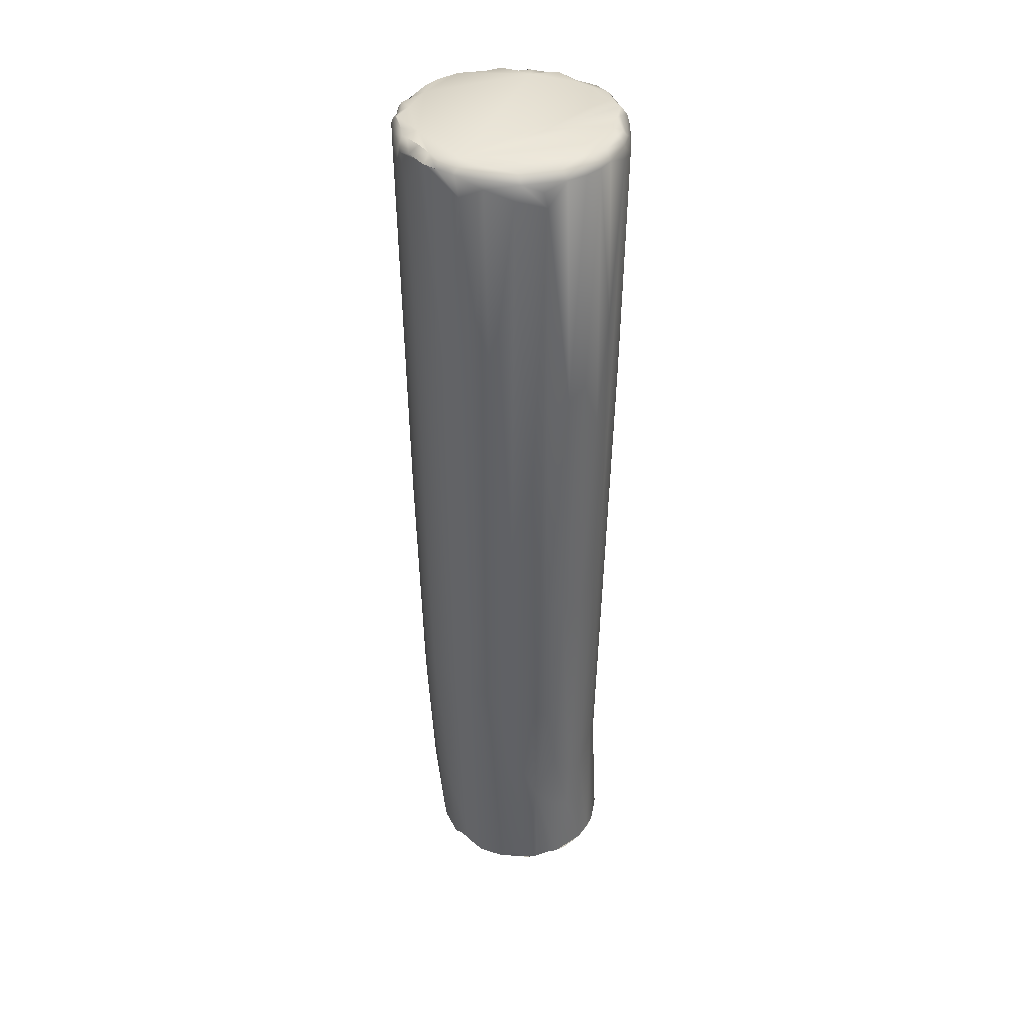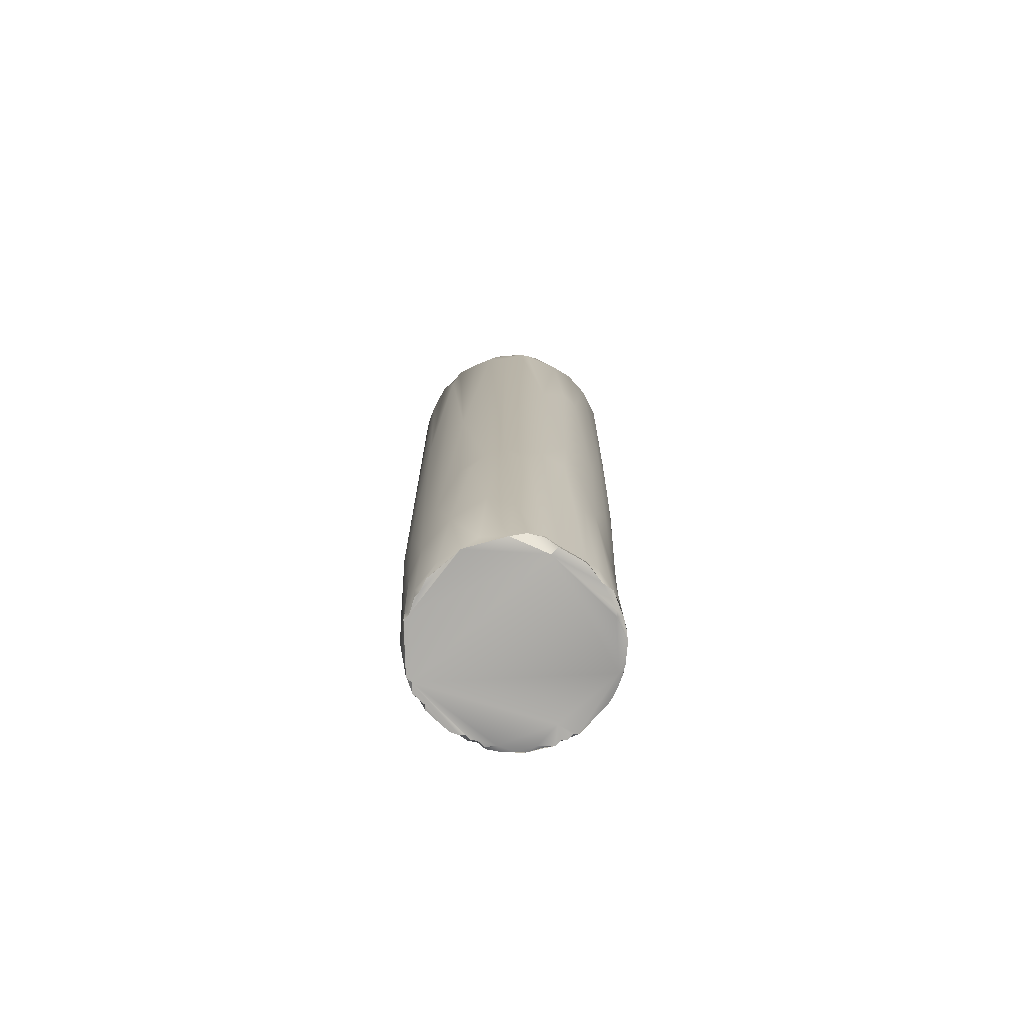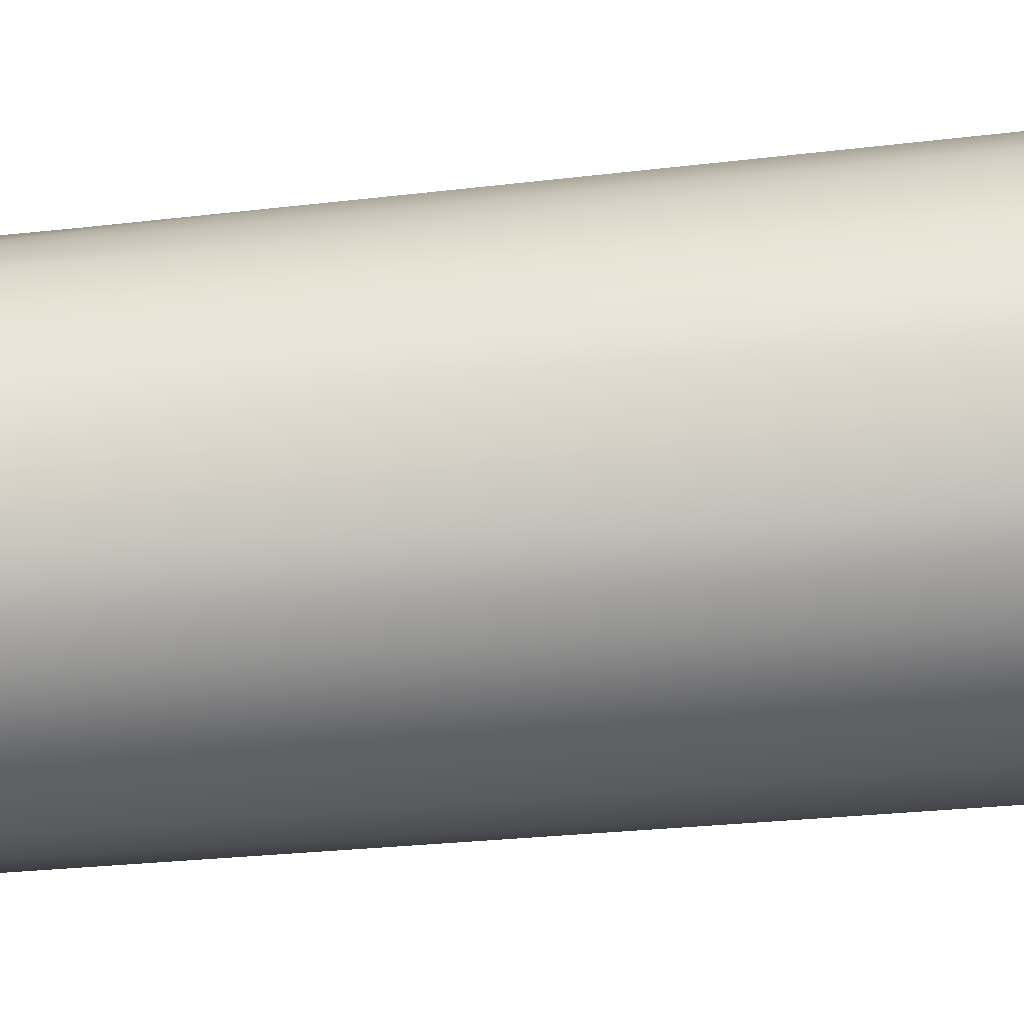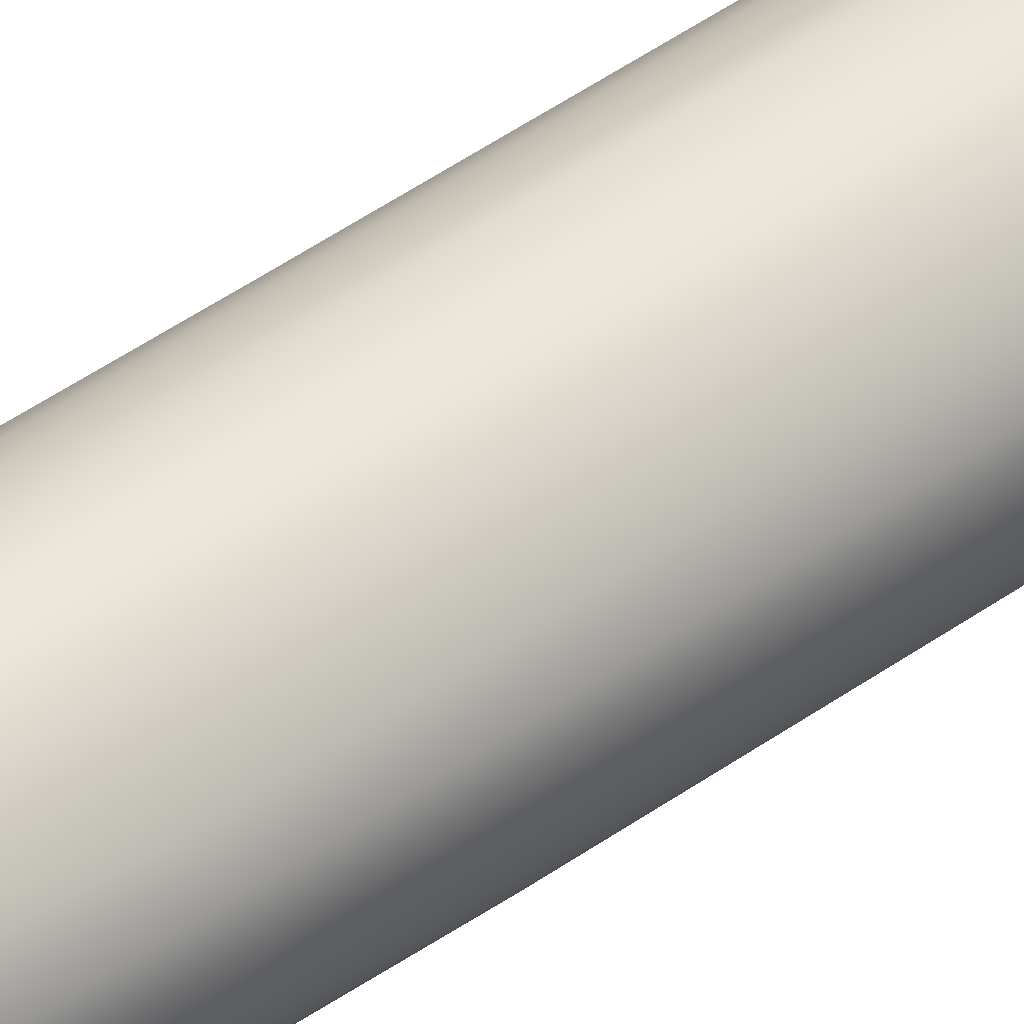
<metadata>
{"format":"obj","ext":"obj","renderer":"f3d","projection":"perspective","resolution":1024,"background":"white","views":[{"elev":38.9,"azim":-37.2,"up":"+Z"},{"elev":-77.6,"azim":-91.5,"up":"+Z"},{"elev":75.1,"azim":-95.0,"up":"+Y"},{"elev":41.4,"azim":-132.1,"up":"+Y"}]}
</metadata>
<code>
o grp1
v -23.8 -114.5 1095
v -24.54 -112.6 1107
v -24.55 -115 1104
v -23.65 -117.6 1096
v -25.36 -116.4 1120
v -25.26 -112 1124
v -24.66 -110.9 1120
v -25.67 -113.9 1125
v -24.07 -109.7 1121
v -24.55 -109.4 1147
v -25.32 -117.7 1125
v -23.04 -118.8 1095
v -24.24 -120 1124
v -24.39 -120.4 1134
v -25.85 -118.5 1161
v -26.37 -115.8 1161
v -26.39 -111.8 1188
v -26.77 -113.9 1186
v -25.61 -110 1188
v -24.79 -121.1 1168
v -26.74 -116.7 1190
v -25.54 -120.4 1187
v -24.19 -107.8 1189
v -23.45 -107 1185
v -26.82 -115.9 1190
v -25.14 -109.8 1189
v -24.71 -110.2 1190
v -25.54 -111.6 1190
v -23.98 -107.8 1190
v -24.03 -108.3 1190
v -26.57 -112.6 1189
v -26.33 -112.2 1190
v -26.71 -114.4 1190
v -26.34 -118.2 1190
v -25.49 -119.7 1189
v -24.24 -122.5 1189
v -24.12 -122.2 1190
v -24.01 -108.5 1190
v -24.18 -112.2 1190
v -25.75 -112.8 1190
v -25.82 -114.7 1191
v -25.82 -114.7 1191
v -25.95 -116.5 1191
v -26.71 -116.7 1190
v -25.93 -117.9 1190
v -24.98 -119.5 1190
v -24.21 -118.9 1190
v -18.87 -106.7 1096
v -19.98 -107.7 1095
v -21.36 -108.6 1096
v -20.4 -106.9 1103
v -22.64 -110.6 1095
v -23.46 -112.1 1096
v -22.64 -110.6 1095
v -22.11 -110.1 1095
v -16.91 -106.4 1095
v -22.96 -109.4 1105
v -18.95 -107.3 1095
v -19.98 -107.7 1095
v -23.86 -116.1 1096
v -23.77 -114.6 1095
v -22.35 -118.1 1095
v -23.86 -116.1 1096
v -23.77 -114.6 1095
v -22.35 -118.1 1095
v -23.59 -117.6 1096
v -22.97 -118.7 1095
v -21.72 -121.1 1095
v -19.97 -122.5 1095
v -22.97 -118.7 1095
v -21.64 -121.1 1095
v -20.93 -122.2 1096
v -19.96 -122.5 1095
v -22.4 -121.6 1113
v -21.26 -122.8 1115
v -22.31 -107.9 1112
v -18.36 -106 1101
v -18.97 -105.5 1114
v -20.96 -106.5 1119
v -23.13 -121.6 1124
v -20.79 -105.6 1150
v -23.57 -121.7 1136
v -21.85 -123.3 1135
v -19.83 -124.1 1121
v -22.24 -124.4 1188
v -20.36 -124.8 1151
v -19.25 -104.8 1152
v -23.75 -122.5 1166
v -19.92 -104.5 1186
v -19.58 -125.9 1187
v -21.93 -105.7 1190
v -23.2 -107.1 1189
v -21.79 -106.1 1190
v -22.74 -107.3 1190
v -20.34 -105.1 1190
v -18.55 -104.1 1190
v -19.07 -106 1190
v -21.65 -124.7 1189
v -22.07 -107.7 1190
v -23.77 -121.9 1190
v -23.67 -121.1 1190
v -14.94 -125.2 1190
v -21.52 -124 1190
v -18.95 -107.3 1095
v -18.43 -106.8 1095
v -18.43 -106.8 1095
v -16.9 -106.4 1095
v -16.88 -106 1096
v -16.38 -105.9 1095
v -16.38 -105.9 1095
v -16.38 -105.8 1095
v -11.34 -106.2 1095
v -10.91 -106.6 1095
v -19.3 -123.4 1095
v -19.31 -123.5 1095
v -17.64 -123.8 1095
v -17.13 -123.8 1095
v -16.93 -124.4 1096
v -17.13 -123.8 1095
v -18.59 -123.9 1107
v -18.33 -123.9 1095
v -16.93 -124.4 1096
v -15.85 -124.7 1095
v -14.04 -105.6 1096
v -16.94 -104.9 1113
v -14.67 -105.2 1104
v -16.49 -124.7 1112
v -16.35 -124.5 1104
v -17.83 -124.8 1121
v -16.32 -103.5 1187
v -15.22 -104.7 1117
v -18.45 -125.2 1137
v -16.4 -125.6 1137
v -16.72 -126.1 1165
v -17.8 -103.8 1187
v -13.76 -104.2 1146
v -17.7 -126.3 1189
v -18.55 -104.1 1190
v -17.75 -104.2 1190
v -17.75 -104.2 1190
v -19.85 -125.6 1188
v -16.19 -104.3 1190
v -16.19 -104.3 1190
v -13.94 -104.4 1190
v -17.75 -125.6 1190
v -16.12 -126.2 1190
v -12.65 -106.1 1095
v -11.1 -106.2 1096
v -11.34 -106.2 1095
v -12.14 -124.2 1095
v -14.81 -124.8 1095
v -15.86 -124.7 1095
v -12.86 -124.7 1095
v -14.36 -124.6 1103
v -12.19 -124.6 1095
v -12.2 -124.2 1108
v -14.1 -124.6 1109
v -12.36 -105.1 1118
v -13.87 -125.5 1136
v -11.72 -125 1141
v -9.724 -106.3 1123
v -10.4 -105.5 1138
v -12.31 -104.6 1142
v -12.71 -125.7 1160
v -14.78 -126.2 1165
v -15.65 -126.5 1189
v -13.89 -126.4 1189
v -13.65 -103.7 1189
v -12.17 -103.9 1189
v -14.3 -103.9 1190
v -12.23 -104.2 1190
v -14.3 -103.9 1190
v -11.43 -105.6 1190
v -8.578 -109.1 1190
v -13.43 -123.8 1190
v -14.01 -126 1190
v -12.16 -125 1190
v -12.4 -126 1189
v -11.34 -106.2 1095
v -11.1 -106.2 1096
v -10.91 -106.6 1095
v -10.91 -106.6 1095
v -11.1 -106.2 1096
v -9.901 -106.7 1095
v -9.901 -106.7 1095
v -8.967 -107.8 1095
v -9.901 -106.7 1095
v -8.967 -107.8 1095
v -8.943 -107.3 1096
v -7.9 -108.2 1097
v -8.468 -107.8 1095
v -8.943 -107.3 1096
v -8.468 -107.8 1095
v -8.967 -107.8 1095
v -7.521 -108.9 1095
v -8.468 -107.8 1095
v -6.565 -109.9 1095
v -6.3 -110.8 1095
v -5.451 -114 1095
v -7.462 -119.1 1095
v -10.96 -124.2 1095
v -10.48 -124 1095
v -9.962 -123.8 1095
v -9.15 -123.3 1095
v -9.15 -123.3 1095
v -6.652 -120.9 1095
v -11.86 -124.5 1095
v -9.334 -123 1102
v -7.991 -122.3 1096
v -9.869 -123.2 1111
v -8.096 -107.3 1138
v -6.943 -109.3 1115
v -7.835 -121.4 1109
v -10.36 -124.3 1141
v -9.698 -105 1187
v -8.545 -123.6 1163
v -11.41 -125.5 1172
v -9.795 -124.9 1188
v -7.997 -106.2 1188
v -11.2 -104.7 1190
v -9.46 -105.5 1190
v -9.928 -106.1 1190
v -8.41 -106.2 1190
v -7.958 -108.1 1190
v -9.665 -124.6 1189
v -8.123 -123.2 1189
v -8.959 -107.6 1190
v -5.917 -113.3 1190
v -7.77 -121.2 1190
v -9.496 -122.5 1190
v -10.1 -124 1190
v -8.478 -123 1190
v -9.801 -124.4 1190
v -6.252 -110.1 1096
v -6.575 -109.9 1095
v -6.325 -111.3 1095
v -6.3 -110.8 1095
v -5.871 -111.8 1095
v -5.85 -112.3 1095
v -6.097 -110.8 1111
v -5.582 -111.5 1096
v -6.3 -110.8 1095
v -5.582 -111.5 1096
v -6.325 -111.3 1095
v -5.871 -111.8 1095
v -6.325 -111.3 1095
v -5.261 -112.3 1096
v -5.85 -112.3 1095
v -5.261 -112.3 1096
v -5.255 -113 1095
v -5.85 -112.3 1095
v -5.255 -113 1095
v -5.005 -113 1095
v -5.255 -113 1095
v -5.005 -113 1095
v -4.801 -114.3 1095
v -4.901 -115.5 1095
v -4.835 -115.5 1095
v -4.801 -114.3 1095
v -4.829 -116.5 1095
v -5.46 -116.8 1110
v -6.626 -120.4 1095
v -6.074 -119.5 1095
v -6.1 -120 1095
v -6.141 -120.1 1096
v -6.626 -120.4 1095
v -6.1 -120 1095
v -5.49 -117.4 1095
v -5.549 -119 1095
v -5.783 -119.5 1096
v -6.074 -119.5 1095
v -5.549 -119 1095
v -6.074 -119.5 1095
v -5.776 -119.5 1096
v -4.829 -116.5 1095
v -5.339 -118 1095
v -5.549 -119 1095
v -5.288 -118.1 1095
v -5.549 -119 1095
v -6.436 -119.5 1109
v -6.641 -120.9 1095
v -6.626 -120.4 1095
v -6.111 -120.2 1096
v -6.652 -120.9 1095
v -5.005 -113 1095
v -5.381 -113.6 1110
v -5.605 -112.2 1111
v -6.761 -120.3 1122
v -5.53 -118.2 1133
v -5.582 -111.7 1129
v -5.272 -116.3 1126
v -5.154 -114.6 1127
v -6.813 -108.6 1143
v -5.746 -110.5 1141
v -5.051 -113 1138
v -4.904 -116.6 1142
v -4.436 -114.6 1160
v -7.198 -122.3 1163
v -5.974 -120.2 1152
v -4.482 -118.3 1187
v -5.742 -121 1188
v -5.125 -110 1189
v -4.403 -111.8 1187
v -6.119 -108.3 1188
v -3.98 -116 1189
v -5.562 -109.6 1190
v -6.761 -109.1 1190
v -5.868 -109.8 1190
v -4.41 -113.1 1189
v -6.128 -110.3 1190
v -4.819 -112.9 1190
v -4.014 -114.1 1189
v -4.124 -115.8 1190
v -4.919 -117.8 1190
v -7.372 -122.7 1189
v -7.941 -123.6 1188
v -5.793 -120.8 1189
v -5.528 -120.1 1190
v -5.799 -112.3 1190
v -4.26 -113.9 1190
v -4.463 -115.9 1190
v -6.291 -118.1 1190
v -6.086 -119.8 1190
v -7.059 -120.9 1190
v -4.139 -114.4 1190
v -4.139 -114.4 1190
f 3 4 5
f 6 7 2
f 3 5 8
f 3 8 2
f 2 8 6
f 5 11 8
f 4 11 5
f 4 12 11
f 9 7 6
f 11 13 14
f 10 9 6
f 16 8 11
f 15 11 14
f 8 17 6
f 10 6 17
f 8 18 17
f 8 16 18
f 10 17 19
f 11 15 16
f 20 22 15
f 20 36 22
f 23 24 10
f 10 19 23
f 15 25 16
f 16 25 18
f 15 21 25
f 21 15 22
f 26 23 19
f 32 26 19
f 26 28 27
f 23 30 29
f 26 30 23
f 18 31 17
f 18 25 31
f 31 32 17
f 31 33 32
f 31 25 33
f 17 32 19
f 28 26 32
f 21 22 34
f 35 34 22
f 36 35 22
f 30 26 27
f 30 27 38
f 39 38 27
f 40 32 33
f 40 28 32
f 33 41 40
f 28 40 39
f 39 40 42
f 27 28 39
f 33 44 43
f 34 43 44
f 33 43 41
f 43 34 45
f 45 34 46
f 42 43 39
f 43 45 47
f 45 46 47
f 39 43 47
f 34 35 46
f 48 49 50
f 51 48 50
f 54 55 56
f 52 57 50
f 50 49 52
f 58 55 59
f 55 58 56
f 60 3 1
f 53 52 1
f 61 54 62
f 63 64 65
f 56 62 54
f 65 66 63
f 65 67 66
f 62 69 70
f 70 69 71
f 72 68 73
f 74 68 72
f 53 57 52
f 57 51 50
f 3 2 1
f 53 1 2
f 60 4 3
f 12 68 13
f 68 74 13
f 75 74 72
f 53 2 57
f 57 76 51
f 2 7 57
f 76 57 9
f 7 9 57
f 76 79 51
f 78 51 79
f 80 13 74
f 78 79 81
f 9 10 76
f 12 13 11
f 74 75 80
f 79 76 24
f 24 81 79
f 14 13 80
f 80 82 14
f 83 82 80
f 80 75 83
f 84 83 75
f 85 83 86
f 76 10 24
f 15 14 20
f 20 14 82
f 88 20 82
f 82 83 88
f 83 85 88
f 81 89 87
f 90 85 86
f 20 88 36
f 91 81 24
f 81 91 89
f 36 88 85
f 24 92 91
f 93 92 94
f 93 91 92
f 91 93 95
f 96 95 97
f 95 93 97
f 24 23 92
f 36 37 35
f 98 36 85
f 37 36 98
f 85 90 98
f 93 94 99
f 92 23 29
f 94 92 29
f 94 29 38
f 94 38 99
f 38 39 99
f 99 39 97
f 39 47 97
f 35 100 46
f 37 100 35
f 47 46 101
f 46 100 101
f 47 101 102
f 37 103 100
f 37 98 103
f 101 100 103
f 49 48 104
f 48 105 104
f 106 56 58
f 107 48 108
f 107 105 48
f 107 108 110
f 112 56 109
f 113 62 56
f 72 73 114
f 115 69 116
f 69 62 116
f 62 117 116
f 115 116 118
f 116 119 118
f 120 121 122
f 122 123 120
f 48 51 77
f 48 77 108
f 111 108 77
f 75 72 114
f 120 114 121
f 111 125 126
f 77 51 78
f 125 111 77
f 120 75 114
f 77 78 125
f 128 127 120
f 125 78 87
f 120 127 129
f 78 81 87
f 125 87 130
f 131 125 130
f 120 84 75
f 129 84 120
f 83 84 86
f 129 132 84
f 132 86 84
f 133 132 129
f 127 133 129
f 90 86 132
f 132 134 90
f 133 134 132
f 135 87 89
f 130 87 135
f 134 137 90
f 89 91 138
f 138 135 89
f 97 139 96
f 140 130 135
f 141 98 90
f 98 141 137
f 90 137 141
f 135 138 140
f 142 130 140
f 139 97 143
f 143 97 144
f 93 99 97
f 102 101 103
f 145 103 98
f 145 98 137
f 102 103 145
f 102 145 146
f 124 147 111
f 112 113 56
f 124 149 147
f 149 124 148
f 113 150 62
f 150 117 62
f 117 151 119
f 119 151 152
f 118 119 152
f 150 151 117
f 151 150 153
f 126 124 111
f 148 124 126
f 155 154 123
f 123 128 120
f 123 154 128
f 157 154 155
f 154 127 128
f 131 126 125
f 126 131 158
f 159 157 156
f 157 127 154
f 148 126 158
f 156 160 159
f 131 130 136
f 161 158 162
f 157 133 127
f 159 133 157
f 158 131 136
f 158 136 163
f 162 158 163
f 160 164 159
f 165 133 159
f 164 165 159
f 133 165 134
f 165 166 134
f 167 165 164
f 167 166 165
f 168 169 136
f 163 136 169
f 168 136 130
f 168 130 170
f 171 168 172
f 169 168 171
f 166 137 134
f 170 130 142
f 144 172 143
f 171 172 144
f 144 97 174
f 173 171 144
f 174 97 47
f 47 102 175
f 146 145 137
f 166 146 137
f 146 167 176
f 166 167 146
f 102 146 176
f 177 102 176
f 167 178 176
f 102 177 175
f 176 178 177
f 179 180 181
f 182 183 184
f 185 186 113
f 188 187 189
f 161 189 187
f 190 191 189
f 192 193 194
f 161 190 189
f 190 195 191
f 196 197 186
f 186 197 113
f 197 198 113
f 199 200 113
f 200 150 113
f 150 203 201
f 150 205 203
f 206 205 150
f 153 150 207
f 150 201 207
f 187 148 161
f 155 202 156
f 204 208 202
f 204 209 208
f 157 155 156
f 209 210 208
f 202 210 156
f 202 208 210
f 190 161 211
f 211 212 190
f 210 160 156
f 148 158 161
f 160 210 214
f 215 161 162
f 161 215 211
f 216 214 210
f 216 210 213
f 163 215 162
f 214 217 160
f 218 217 214
f 218 214 216
f 160 217 164
f 164 217 167
f 217 178 167
f 217 218 178
f 216 316 218
f 169 215 163
f 220 169 171
f 220 171 173
f 215 169 221
f 220 221 169
f 220 173 222
f 220 222 221
f 221 222 223
f 219 215 221
f 219 221 223
f 218 225 178
f 173 144 174
f 222 173 174
f 223 222 227
f 224 223 227
f 227 222 174
f 227 174 224
f 174 47 228
f 47 175 229
f 229 175 230
f 175 231 230
f 230 231 232
f 225 177 178
f 231 175 177
f 233 231 177
f 225 233 177
f 233 232 231
f 226 232 233
f 226 233 225
f 195 190 234
f 234 235 195
f 234 190 212
f 236 113 198
f 235 234 237
f 236 238 113
f 238 239 113
f 240 234 212
f 237 234 241
f 242 243 244
f 241 245 246
f 241 234 240
f 241 247 245
f 245 247 248
f 241 240 247
f 239 199 113
f 249 250 251
f 239 252 199
f 253 250 249
f 199 254 255
f 256 199 255
f 256 257 199
f 258 261 260
f 200 206 150
f 200 262 206
f 263 264 200
f 264 262 200
f 265 266 267
f 199 268 200
f 268 269 200
f 270 271 272
f 269 263 200
f 267 273 274
f 267 274 265
f 275 276 268
f 275 268 257
f 257 268 199
f 277 268 276
f 279 278 274
f 260 280 278
f 278 280 274
f 260 261 280
f 281 209 204
f 282 283 284
f 259 285 286
f 259 286 258
f 281 213 209
f 213 281 265
f 286 285 247
f 280 265 274
f 209 213 210
f 280 213 265
f 240 287 247
f 247 287 286
f 258 286 261
f 280 289 288
f 280 261 289
f 240 290 287
f 280 288 213
f 287 290 286
f 291 289 261
f 291 261 292
f 212 211 293
f 290 240 212
f 286 292 261
f 294 212 293
f 212 294 290
f 292 290 295
f 290 292 286
f 291 296 289
f 292 297 291
f 291 297 296
f 290 294 295
f 292 295 297
f 213 288 298
f 299 288 289
f 216 213 298
f 299 298 288
f 296 300 289
f 289 300 299
f 301 298 299
f 299 300 301
f 294 293 302
f 302 303 294
f 295 294 303
f 293 211 304
f 316 216 298
f 298 301 316
f 219 211 215
f 304 211 219
f 304 302 293
f 223 304 219
f 304 223 306
f 223 224 307
f 306 223 307
f 306 307 308
f 306 302 304
f 306 308 309
f 308 310 309
f 302 309 312
f 302 306 309
f 309 310 311
f 302 312 303
f 318 301 300
f 300 313 318
f 314 318 313
f 226 225 315
f 316 315 225
f 315 316 301
f 317 315 301
f 315 318 226
f 318 315 317
f 301 318 317
f 218 316 225
f 224 174 307
f 174 228 310
f 310 307 174
f 307 310 308
f 310 228 319
f 310 319 311
f 228 320 319
f 311 319 320
f 309 311 320
f 320 228 321
f 322 228 47
f 322 47 323
f 323 314 322
f 323 318 314
f 228 322 321
f 314 313 321
f 322 314 321
f 229 230 232
f 229 232 324
f 226 324 232
f 323 47 229
f 318 324 226
f 323 229 324
f 323 324 318
f 295 303 297
f 297 305 296
f 296 305 300
f 297 303 312
f 297 312 305
f 312 325 313
f 312 313 305
f 305 313 300
f 312 309 320
f 325 312 320
f 313 326 320
f 321 313 320

</code>
